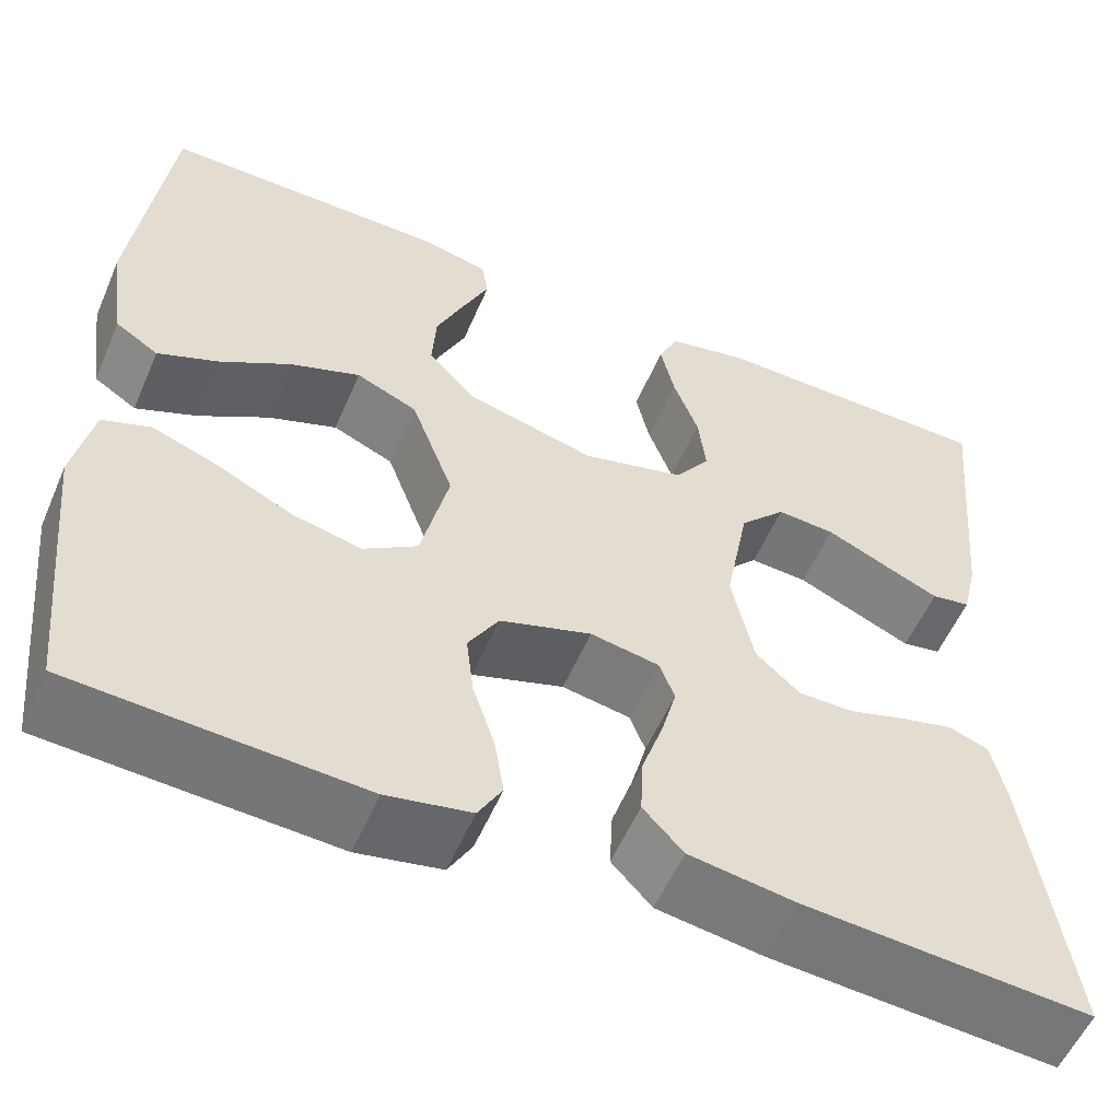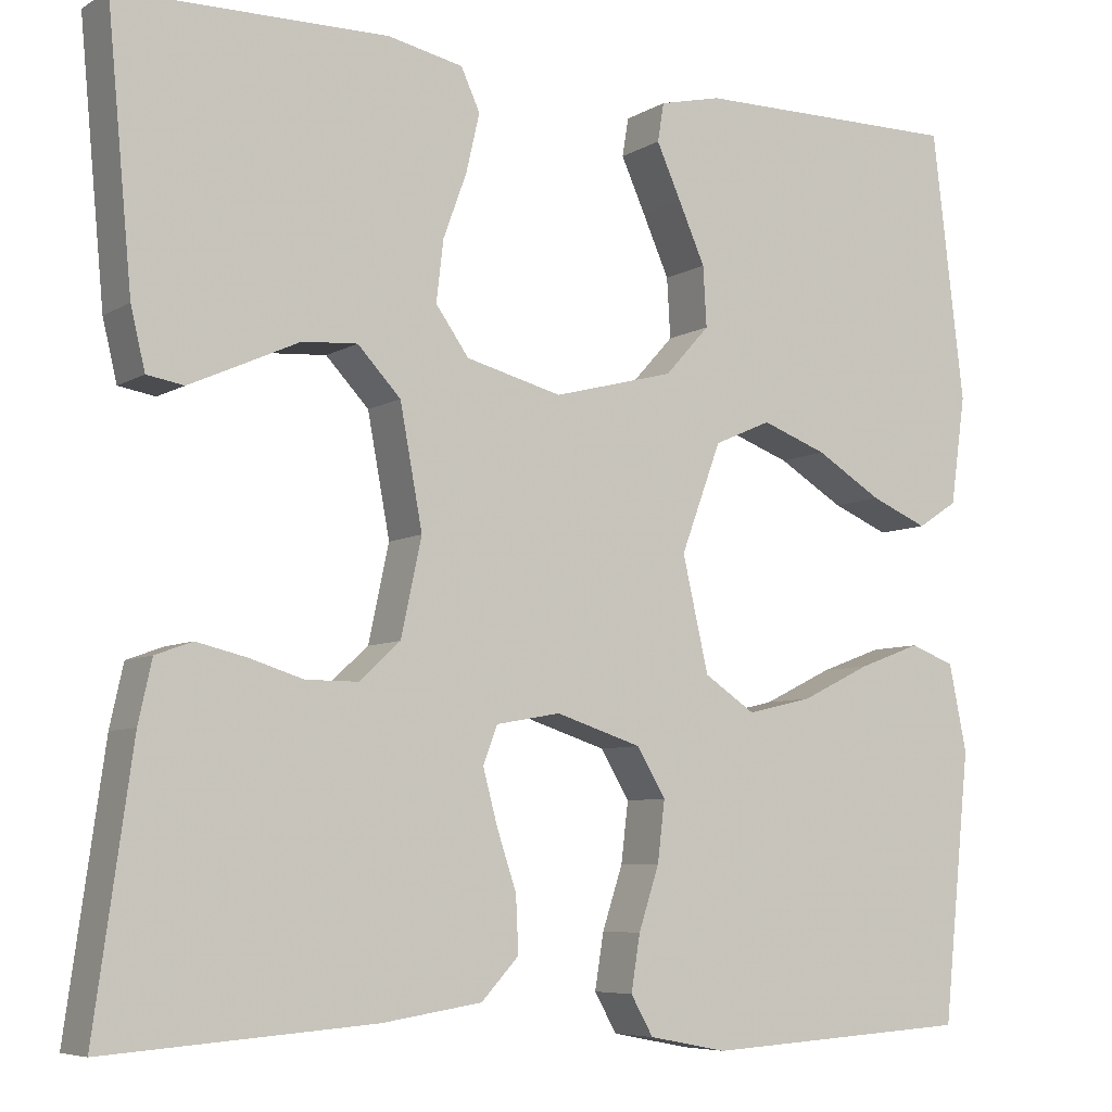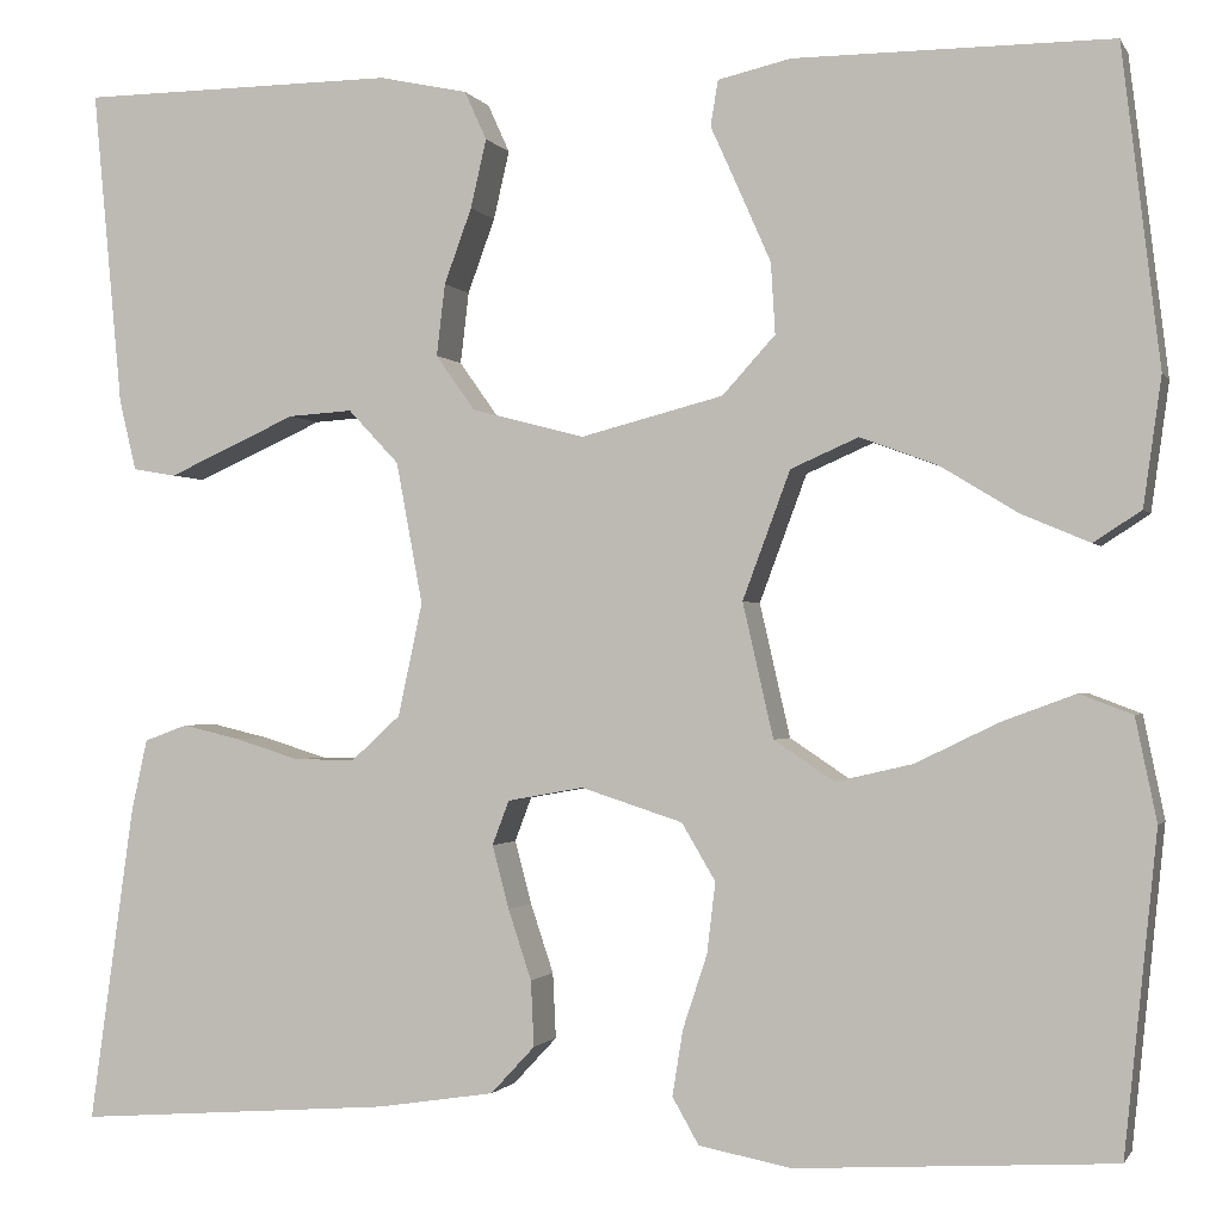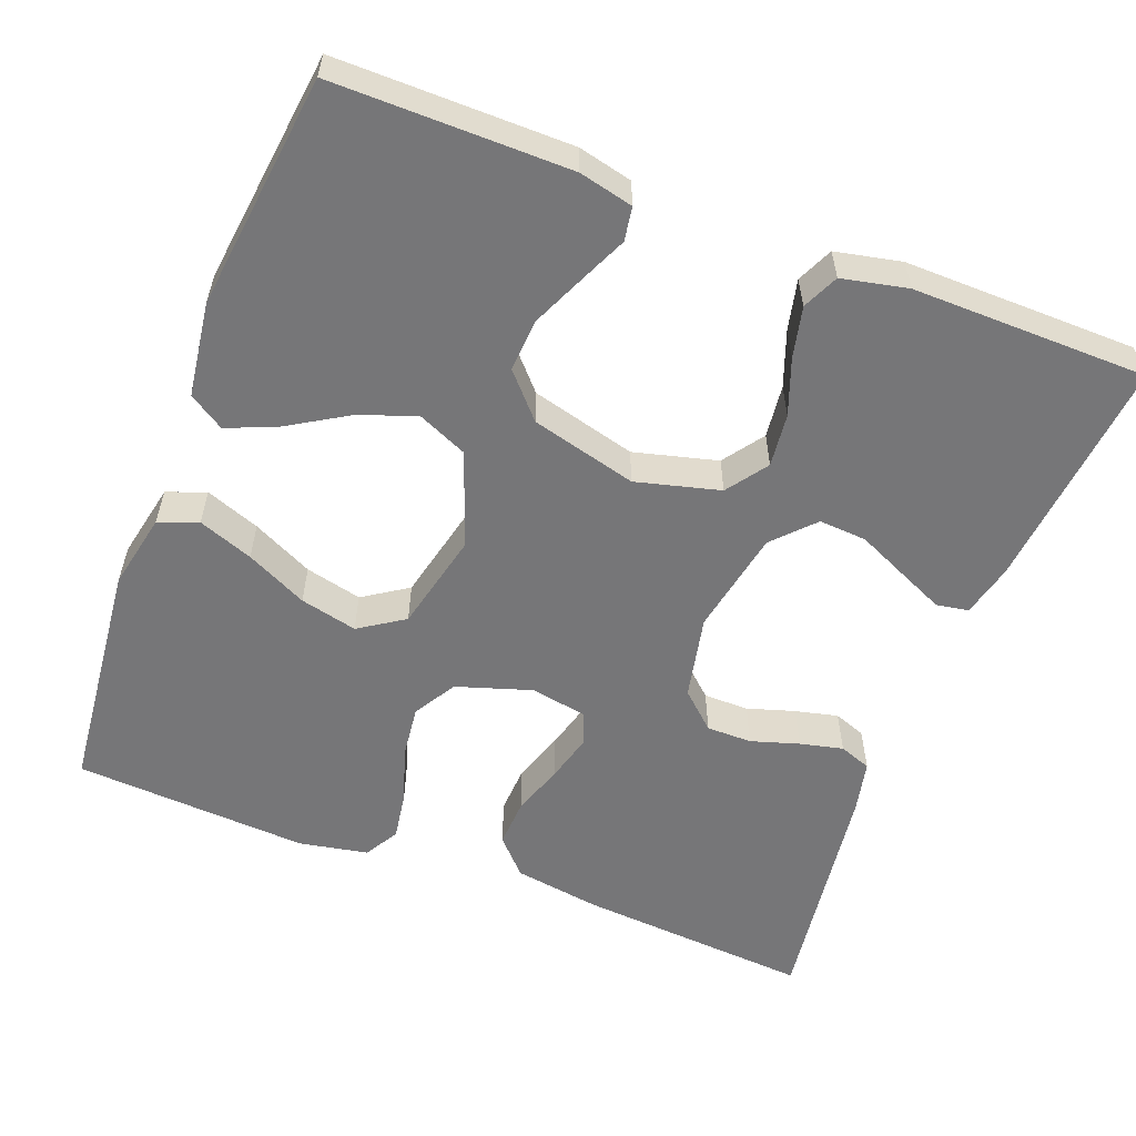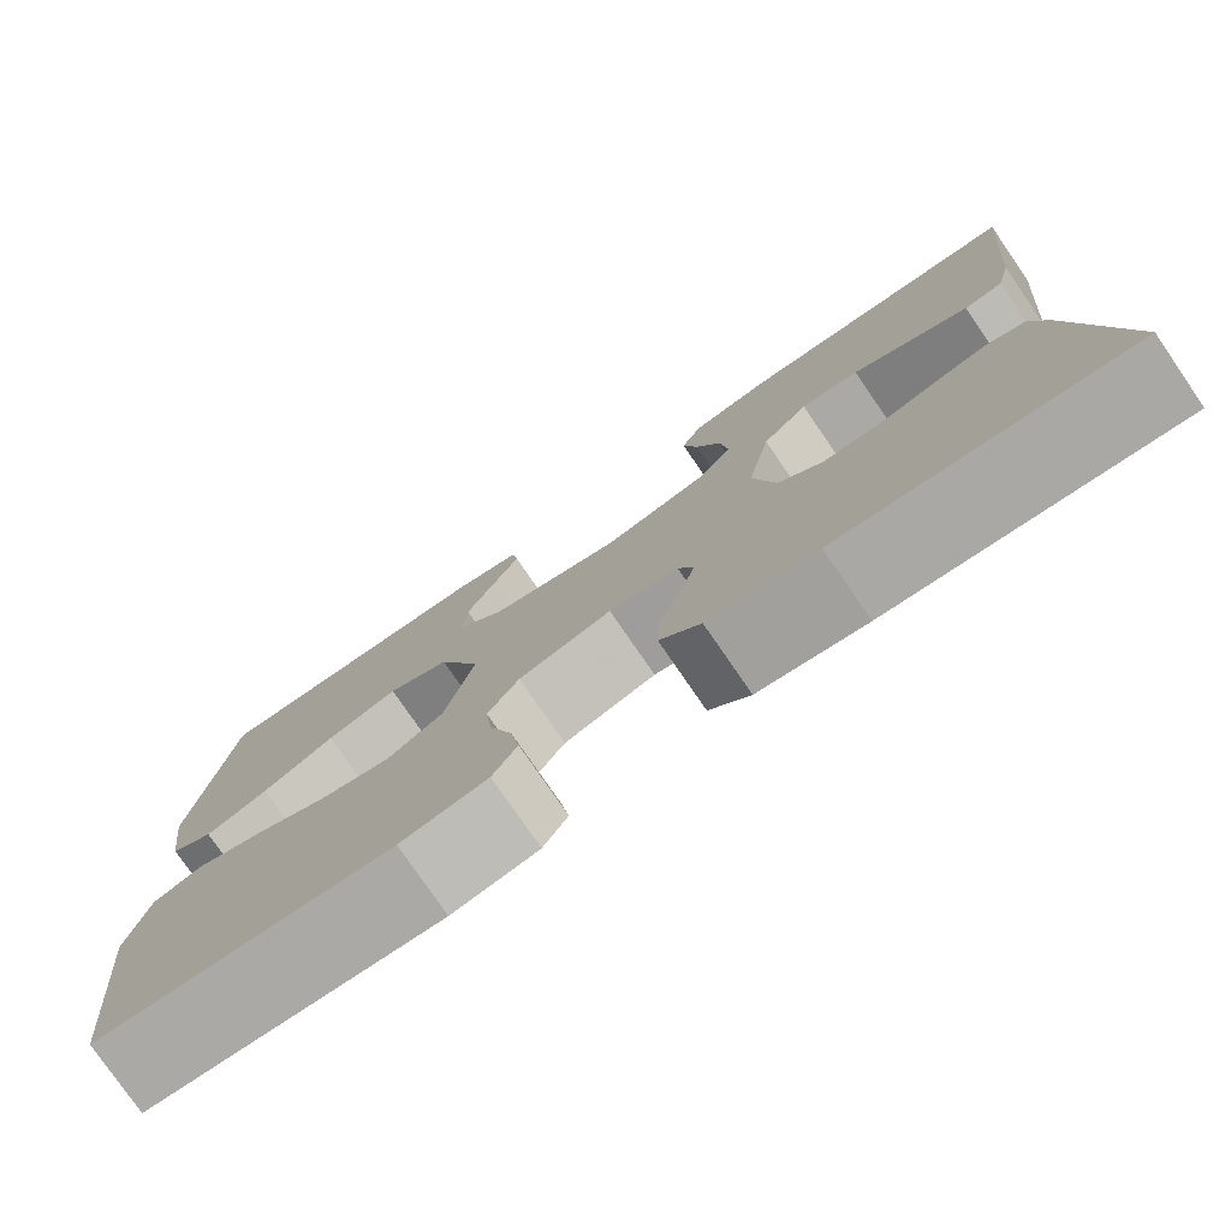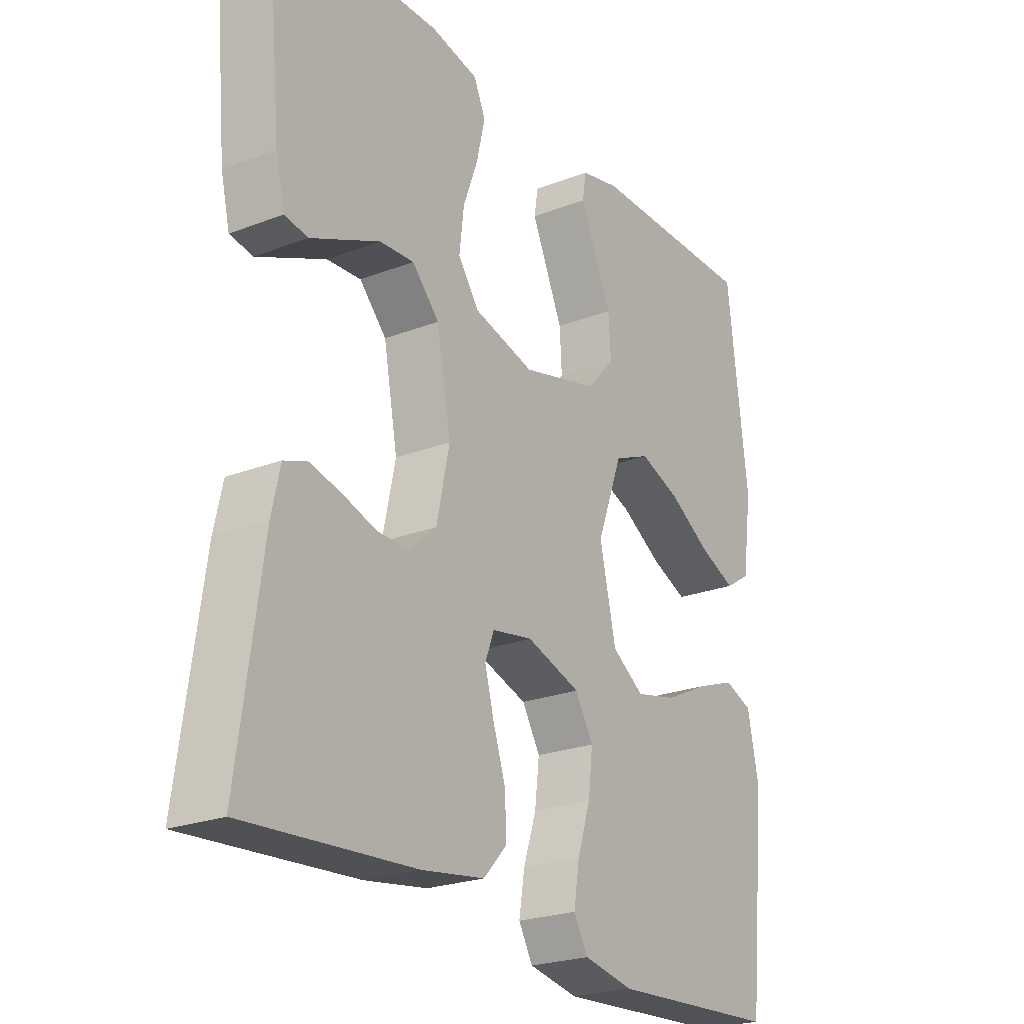
<metadata>
{"format":"obj","ext":"obj","renderer":"f3d","projection":"perspective","resolution":1024,"background":"white","views":[{"elev":-55.9,"azim":-23.2,"up":"+Z"},{"elev":-6.6,"azim":148.8,"up":"+Z"},{"elev":-1.1,"azim":-164.0,"up":"+Z"},{"elev":-56.9,"azim":-21.1,"up":"+Y"},{"elev":-78.1,"azim":34.5,"up":"+Z"},{"elev":-23.7,"azim":122.8,"up":"+Z"}]}
</metadata>
<code>
v -0.5 0.07 -0.5
v -0.531 0.07 -0.2
v -0.511 0.07 -0.103
v -0.461 0.07 -0.084
v -0.391 0.07 -0.11
v -0.313 0.07 -0.148
v -0.24 0.07 -0.165
v -0.183 0.07 -0.127
v -0.154 0.07 0
v -0.199 0.07 0.121
v -0.263 0.07 0.149
v -0.336 0.07 0.122
v -0.41 0.07 0.077
v -0.474 0.07 0.05
v -0.519 0.07 0.079
v -0.536 0.07 0.2
v -0.5 0.07 0.5
v -0.2 0.07 0.499
v -0.131 0.07 0.483
v -0.124 0.07 0.44
v -0.151 0.07 0.38
v -0.181 0.07 0.312
v -0.185 0.07 0.245
v -0.135 0.07 0.19
v 0 0.07 0.155
v 0.107 0.07 0.183
v 0.144 0.07 0.235
v 0.136 0.07 0.303
v 0.11 0.07 0.374
v 0.095 0.07 0.439
v 0.116 0.07 0.485
v 0.2 0.07 0.503
v 0.5 0.07 0.5
v 0.472 0.07 0.2
v 0.456 0.07 0.133
v 0.415 0.07 0.126
v 0.357 0.07 0.152
v 0.293 0.07 0.181
v 0.232 0.07 0.185
v 0.184 0.07 0.134
v 0.159 0.07 0
v 0.182 0.07 -0.107
v 0.228 0.07 -0.149
v 0.286 0.07 -0.149
v 0.347 0.07 -0.13
v 0.402 0.07 -0.117
v 0.443 0.07 -0.132
v 0.458 0.07 -0.2
v 0.5 0.07 -0.5
v 0.2 0.07 -0.478
v 0.089 0.07 -0.461
v 0.047 0.07 -0.416
v 0.05 0.07 -0.354
v 0.072 0.07 -0.288
v 0.088 0.07 -0.228
v 0.072 0.07 -0.186
v 0 0.07 -0.173
v -0.096 0.07 -0.204
v -0.128 0.07 -0.258
v -0.12 0.07 -0.325
v -0.097 0.07 -0.395
v -0.087 0.07 -0.457
v -0.112 0.07 -0.501
v -0.2 0.07 -0.518
v -0.5 0 -0.5
v -0.531 0 -0.2
v -0.511 0 -0.103
v -0.461 0 -0.084
v -0.391 0 -0.11
v -0.313 0 -0.148
v -0.24 0 -0.165
v -0.183 0 -0.127
v -0.154 0 0
v -0.199 0 0.121
v -0.263 0 0.149
v -0.336 0 0.122
v -0.41 0 0.077
v -0.474 0 0.05
v -0.519 0 0.079
v -0.536 0 0.2
v -0.5 0 0.5
v -0.2 0 0.499
v -0.131 0 0.483
v -0.124 0 0.44
v -0.151 0 0.38
v -0.181 0 0.312
v -0.185 0 0.245
v -0.135 0 0.19
v 0 0 0.155
v 0.107 0 0.183
v 0.144 0 0.235
v 0.136 0 0.303
v 0.11 0 0.374
v 0.095 0 0.439
v 0.116 0 0.485
v 0.2 0 0.503
v 0.5 0 0.5
v 0.472 0 0.2
v 0.456 0 0.133
v 0.415 0 0.126
v 0.357 0 0.152
v 0.293 0 0.181
v 0.232 0 0.185
v 0.184 0 0.134
v 0.159 0 0
v 0.182 0 -0.107
v 0.228 0 -0.149
v 0.286 0 -0.149
v 0.347 0 -0.13
v 0.402 0 -0.117
v 0.443 0 -0.132
v 0.458 0 -0.2
v 0.5 0 -0.5
v 0.2 0 -0.478
v 0.089 0 -0.461
v 0.047 0 -0.416
v 0.05 0 -0.354
v 0.072 0 -0.288
v 0.088 0 -0.228
v 0.072 0 -0.186
v 0 0 -0.173
v -0.096 0 -0.204
v -0.128 0 -0.258
v -0.12 0 -0.325
v -0.097 0 -0.395
v -0.087 0 -0.457
v -0.112 0 -0.501
v -0.2 0 -0.518
f 4 5 6
f 3 4 6
f 2 3 6
f 1 2 6
f 64 1 6
f 63 64 6
f 62 63 6
f 61 62 6
f 60 61 6
f 59 60 6 7
f 58 59 7 8
f 57 58 8 9
f 56 57 9 10
f 52 53 54
f 51 52 54
f 50 51 54
f 49 50 54
f 48 49 54
f 47 48 54
f 46 47 54
f 45 46 54
f 44 45 54
f 43 44 54 55
f 42 43 55 56
f 36 37 38
f 35 36 38
f 34 35 38
f 33 34 38
f 32 33 38
f 31 32 38
f 30 31 38
f 29 30 38
f 28 29 38
f 27 28 38 39
f 26 27 39 40
f 19 20 21
f 18 19 21
f 17 18 21
f 16 17 21
f 15 16 21
f 14 15 21
f 13 14 21
f 12 13 21
f 11 12 21 22
f 10 11 22 23
f 41 42 56 10
f 25 26 40 41
f 24 25 41 10
f 10 23 24
f 70 69 68
f 70 68 67
f 70 67 66
f 70 66 65
f 70 65 128
f 70 128 127
f 70 127 126
f 70 126 125
f 70 125 124
f 71 70 124 123
f 72 71 123 122
f 73 72 122 121
f 74 73 121 120
f 118 117 116
f 118 116 115
f 118 115 114
f 118 114 113
f 118 113 112
f 118 112 111
f 118 111 110
f 118 110 109
f 118 109 108
f 119 118 108 107
f 120 119 107 106
f 102 101 100
f 102 100 99
f 102 99 98
f 102 98 97
f 102 97 96
f 102 96 95
f 102 95 94
f 102 94 93
f 102 93 92
f 103 102 92 91
f 104 103 91 90
f 85 84 83
f 85 83 82
f 85 82 81
f 85 81 80
f 85 80 79
f 85 79 78
f 85 78 77
f 85 77 76
f 86 85 76 75
f 87 86 75 74
f 74 120 106 105
f 105 104 90 89
f 74 105 89 88
f 88 87 74
f 1 65 66 2
f 2 66 67 3
f 3 67 68 4
f 4 68 69 5
f 5 69 70 6
f 6 70 71 7
f 7 71 72 8
f 8 72 73 9
f 9 73 74 10
f 10 74 75 11
f 11 75 76 12
f 12 76 77 13
f 13 77 78 14
f 14 78 79 15
f 15 79 80 16
f 16 80 81 17
f 17 81 82 18
f 18 82 83 19
f 19 83 84 20
f 20 84 85 21
f 21 85 86 22
f 22 86 87 23
f 23 87 88 24
f 24 88 89 25
f 25 89 90 26
f 26 90 91 27
f 27 91 92 28
f 28 92 93 29
f 29 93 94 30
f 30 94 95 31
f 31 95 96 32
f 32 96 97 33
f 33 97 98 34
f 34 98 99 35
f 35 99 100 36
f 36 100 101 37
f 37 101 102 38
f 38 102 103 39
f 39 103 104 40
f 40 104 105 41
f 41 105 106 42
f 42 106 107 43
f 43 107 108 44
f 44 108 109 45
f 45 109 110 46
f 46 110 111 47
f 47 111 112 48
f 48 112 113 49
f 49 113 114 50
f 50 114 115 51
f 51 115 116 52
f 52 116 117 53
f 53 117 118 54
f 54 118 119 55
f 55 119 120 56
f 56 120 121 57
f 57 121 122 58
f 58 122 123 59
f 59 123 124 60
f 60 124 125 61
f 61 125 126 62
f 62 126 127 63
f 63 127 128 64
f 64 128 65 1

</code>
